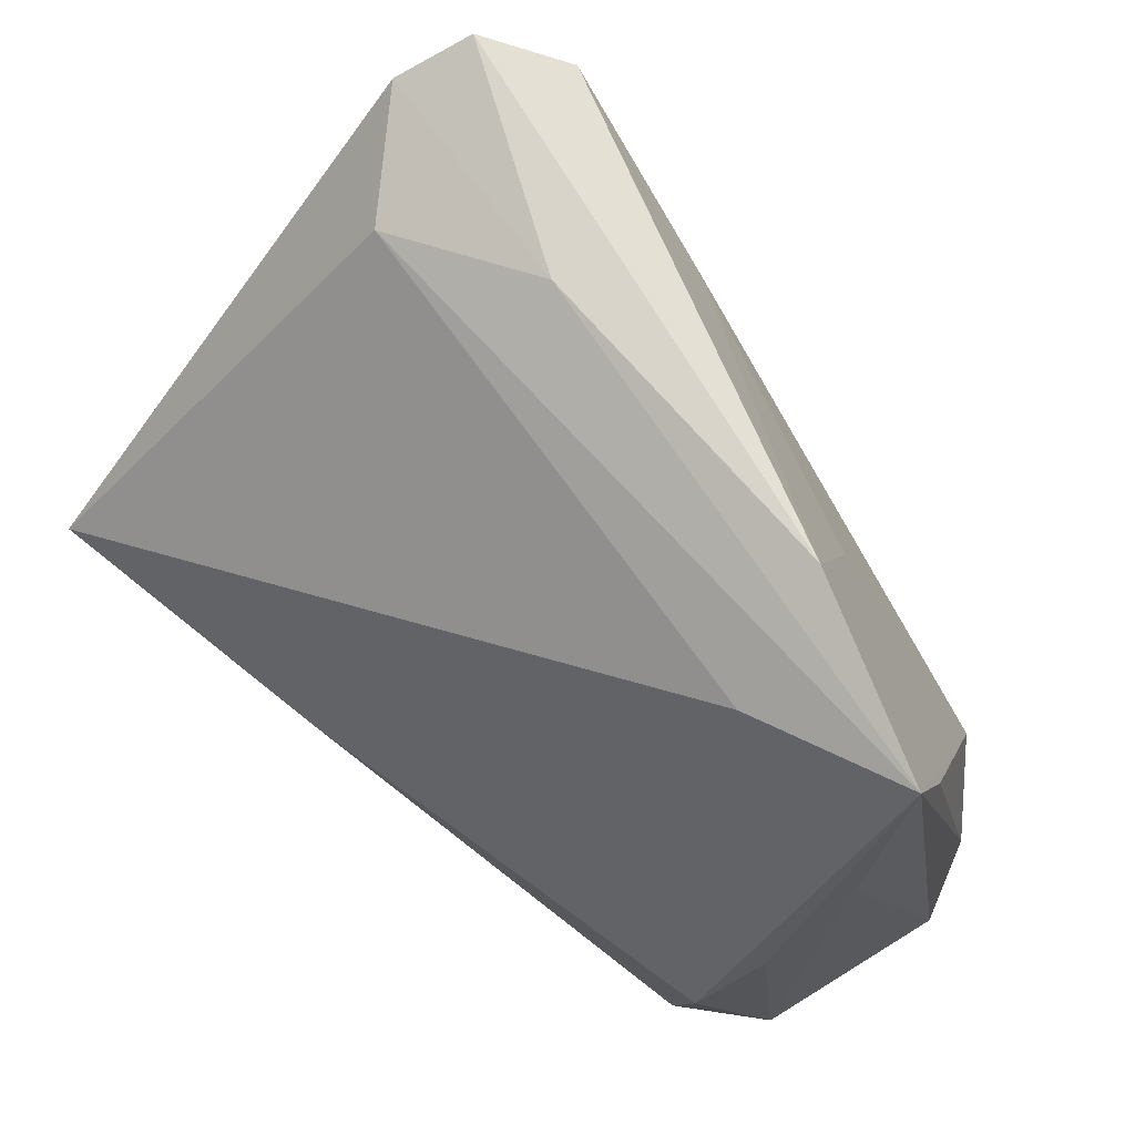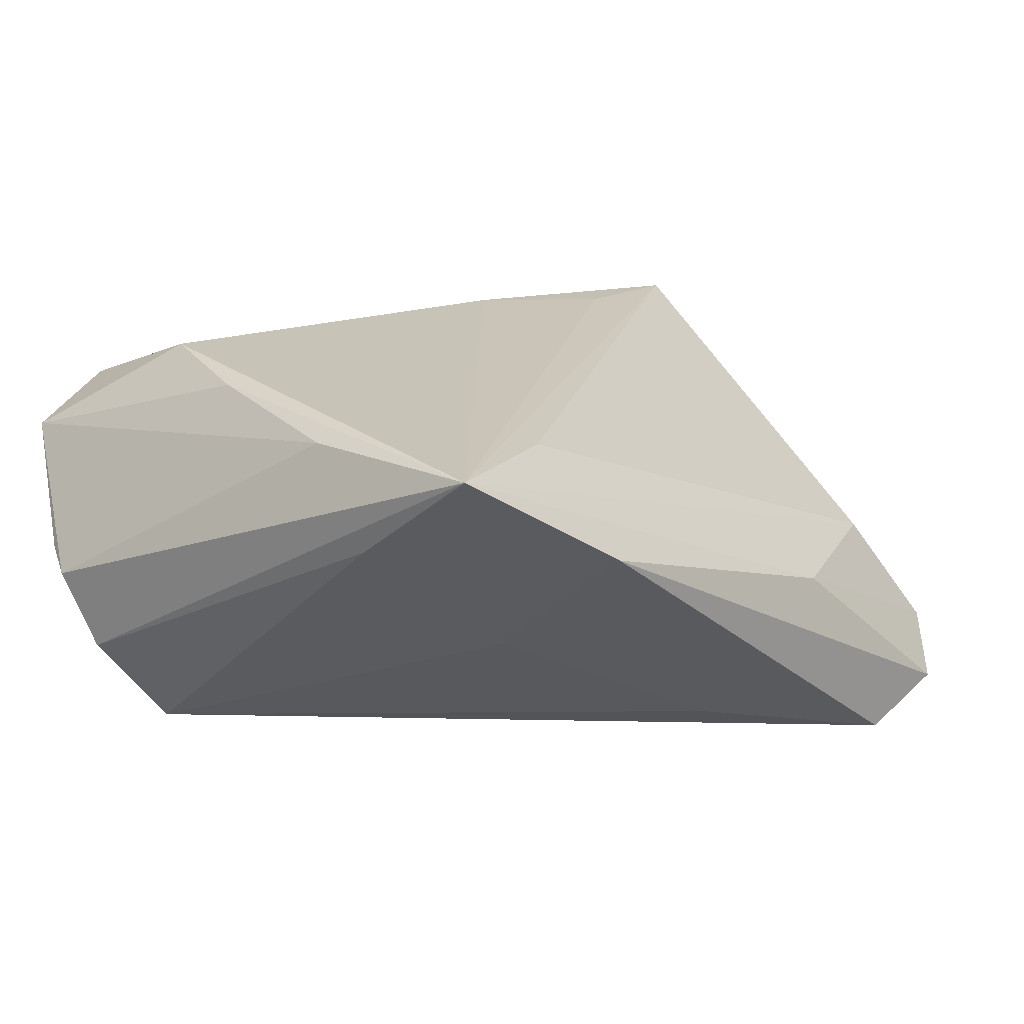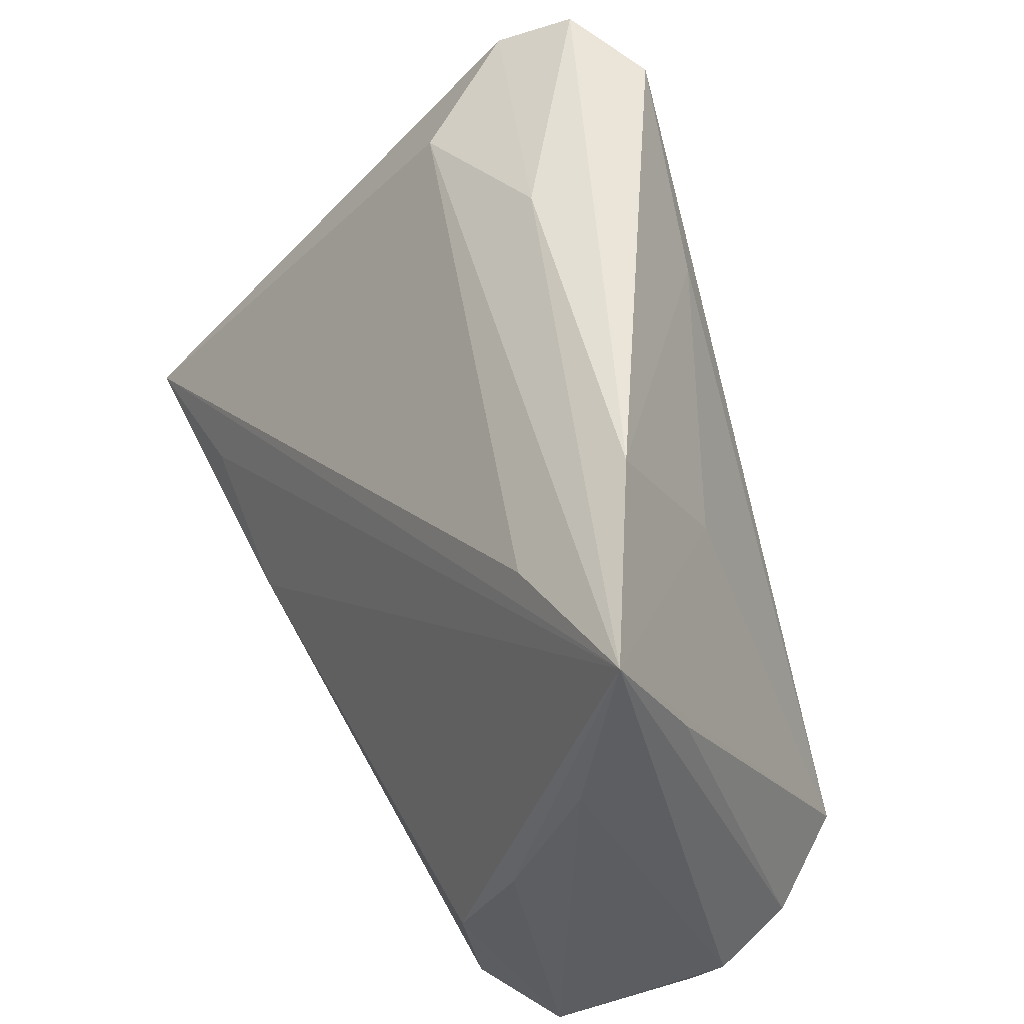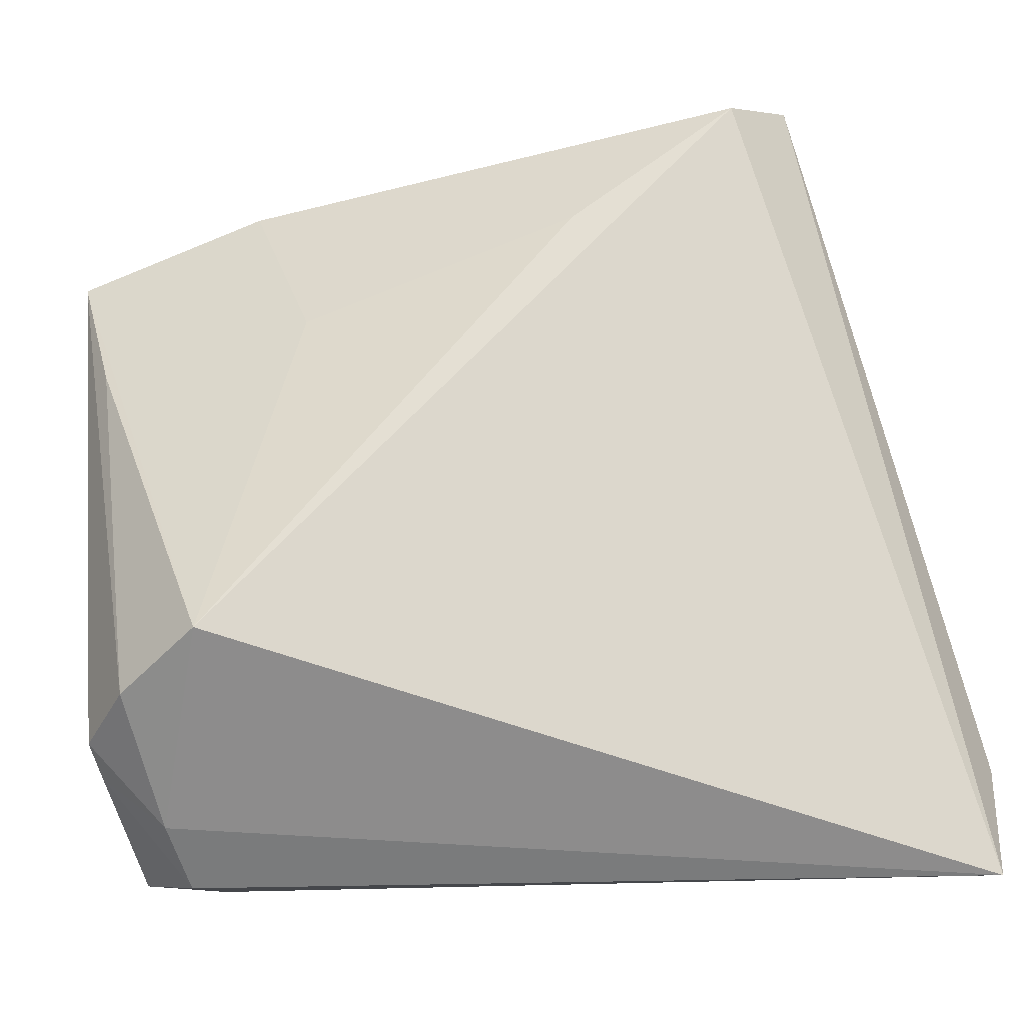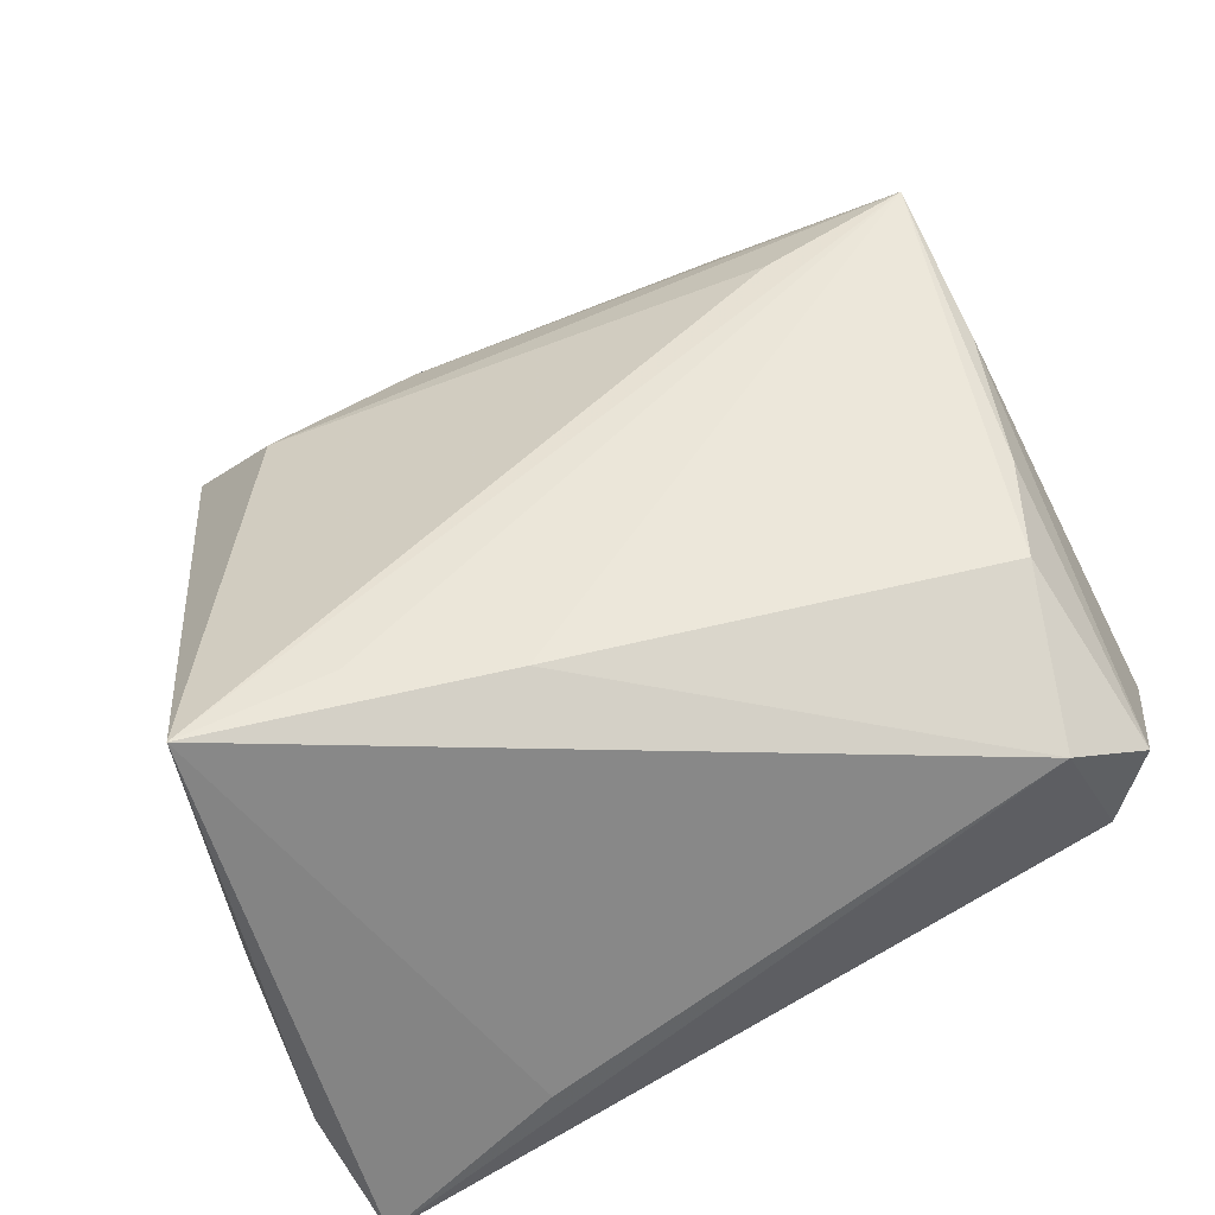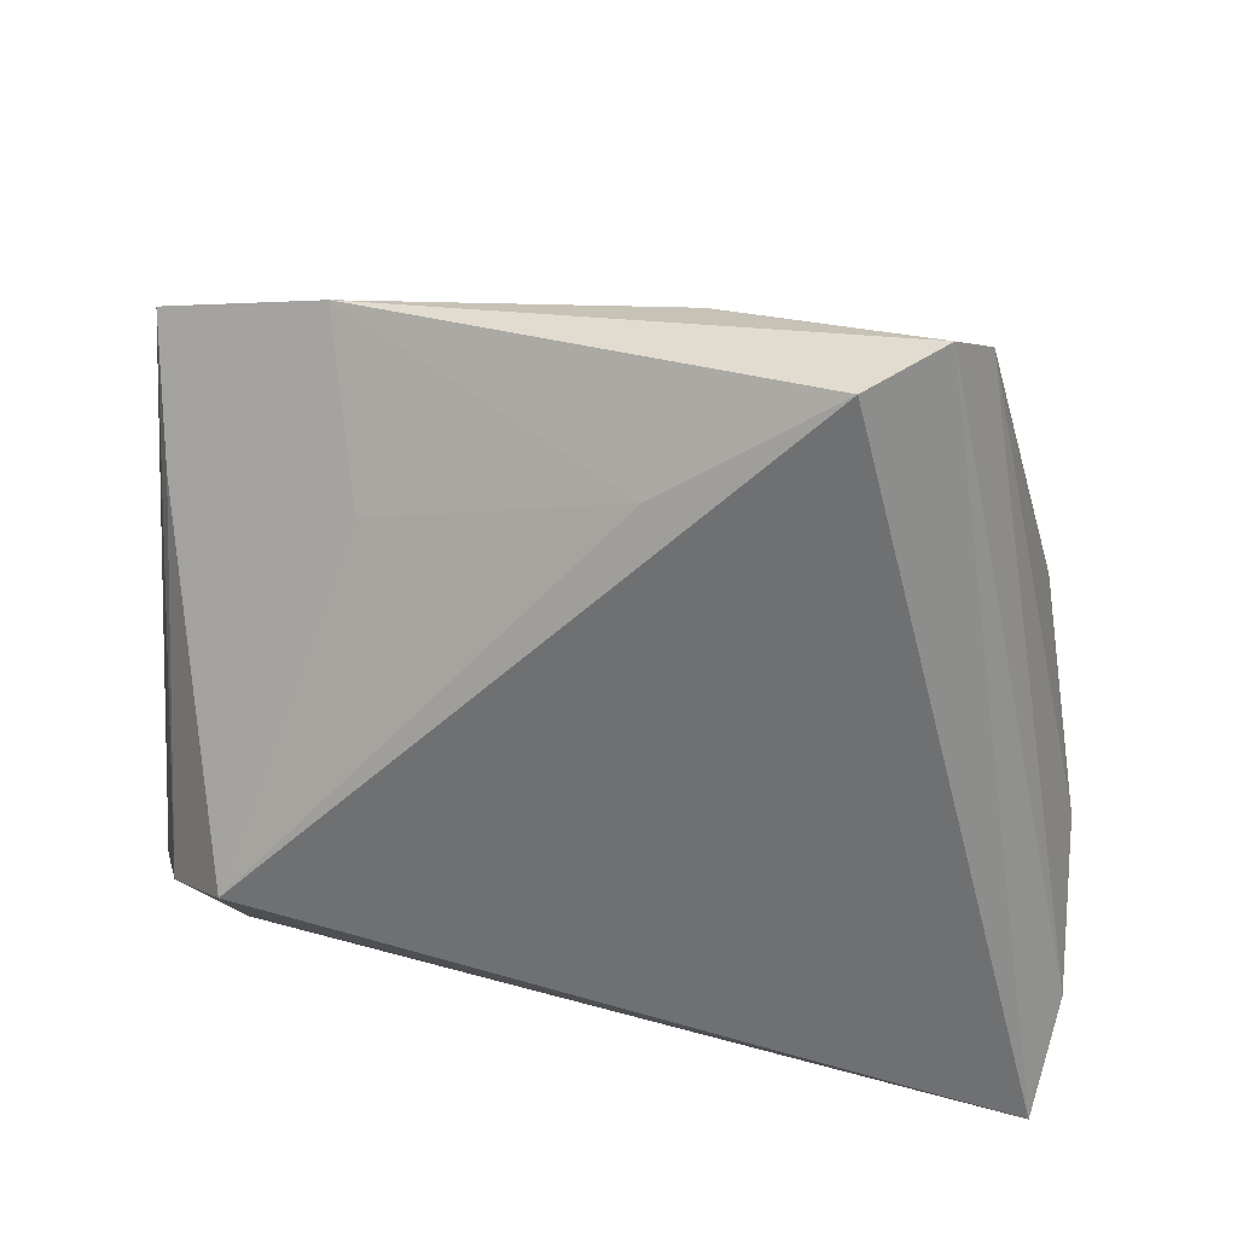
<metadata>
{"format":"obj","ext":"obj","renderer":"f3d","projection":"perspective","resolution":1024,"background":"white","views":[{"elev":58.7,"azim":37.6,"up":"+Y"},{"elev":9.7,"azim":123.8,"up":"+Z"},{"elev":43.7,"azim":64.2,"up":"+Y"},{"elev":-18.8,"azim":163.5,"up":"+Y"},{"elev":61.5,"azim":-25.6,"up":"+Z"},{"elev":-56.1,"azim":176.5,"up":"+Z"}]}
</metadata>
<code>
v 0.05067 0.03281 0.01448
v 0.03677 -0.03926 0.003821
v 0.03611 -0.01802 0.02464
v 0.001383 0.03334 -0.01985
v -0.01336 -0.008922 0.02716
v 0.04741 0.01139 0.01647
v 0.04884 0.01854 0.005577
v 0.03211 0.02938 0.01597
v 0.04721 -0.02218 -0.009996
v -0.0445 -0.0384 -0.0235
v -0.02531 0.05089 -0.01837
v 0.04135 -0.01699 -0.01884
v 0.03219 0.03987 0.004348
v -0.02475 -0.03686 -0.009359
v -0.003926 0.04502 -0.003056
v 0.04718 -0.02864 0.001019
v -0.04493 0.006428 0.01405
v 0.04916 -0.02559 -0.001483
v 0.04165 -0.006035 0.02108
v -0.04698 -0.01008 -0.007144
v -0.04698 -0.02587 -0.01776
v -0.04698 -0.001857 0.02754
v 0.03042 -0.03671 0.01984
v -0.03018 0.04707 -0.01178
v -0.02945 -0.001327 0.02662
v 0.02854 0.02241 -0.007644
v -0.0166 0.04782 -0.0235
v -0.02285 0.04127 0.0003303
v 0.04071 -0.03404 -0.001542
v 0.03999 -0.03746 0.01431
f 14 22 10
f 24 22 28
f 22 8 28
f 27 12 10
f 1 8 22
f 1 28 8
f 17 22 24
f 24 20 17
f 17 20 22
f 10 22 21
f 22 20 21
f 21 20 24
f 30 3 23
f 22 14 23
f 23 14 10
f 23 2 30
f 10 2 23
f 10 12 29
f 29 2 10
f 30 18 6
f 6 18 1
f 26 1 12
f 3 1 5
f 22 23 5
f 5 23 3
f 24 28 15
f 28 1 15
f 11 27 10
f 10 21 11
f 11 21 24
f 24 15 11
f 30 2 16
f 16 18 30
f 2 29 16
f 16 29 18
f 12 1 7
f 9 29 12
f 18 29 9
f 12 7 9
f 1 18 9
f 9 7 1
f 19 1 3
f 19 6 1
f 19 3 30
f 30 6 19
f 12 27 4
f 4 26 12
f 1 26 13
f 27 11 13
f 13 4 27
f 26 4 13
f 13 15 1
f 13 11 15
f 25 1 22
f 22 5 25
f 25 5 1

</code>
